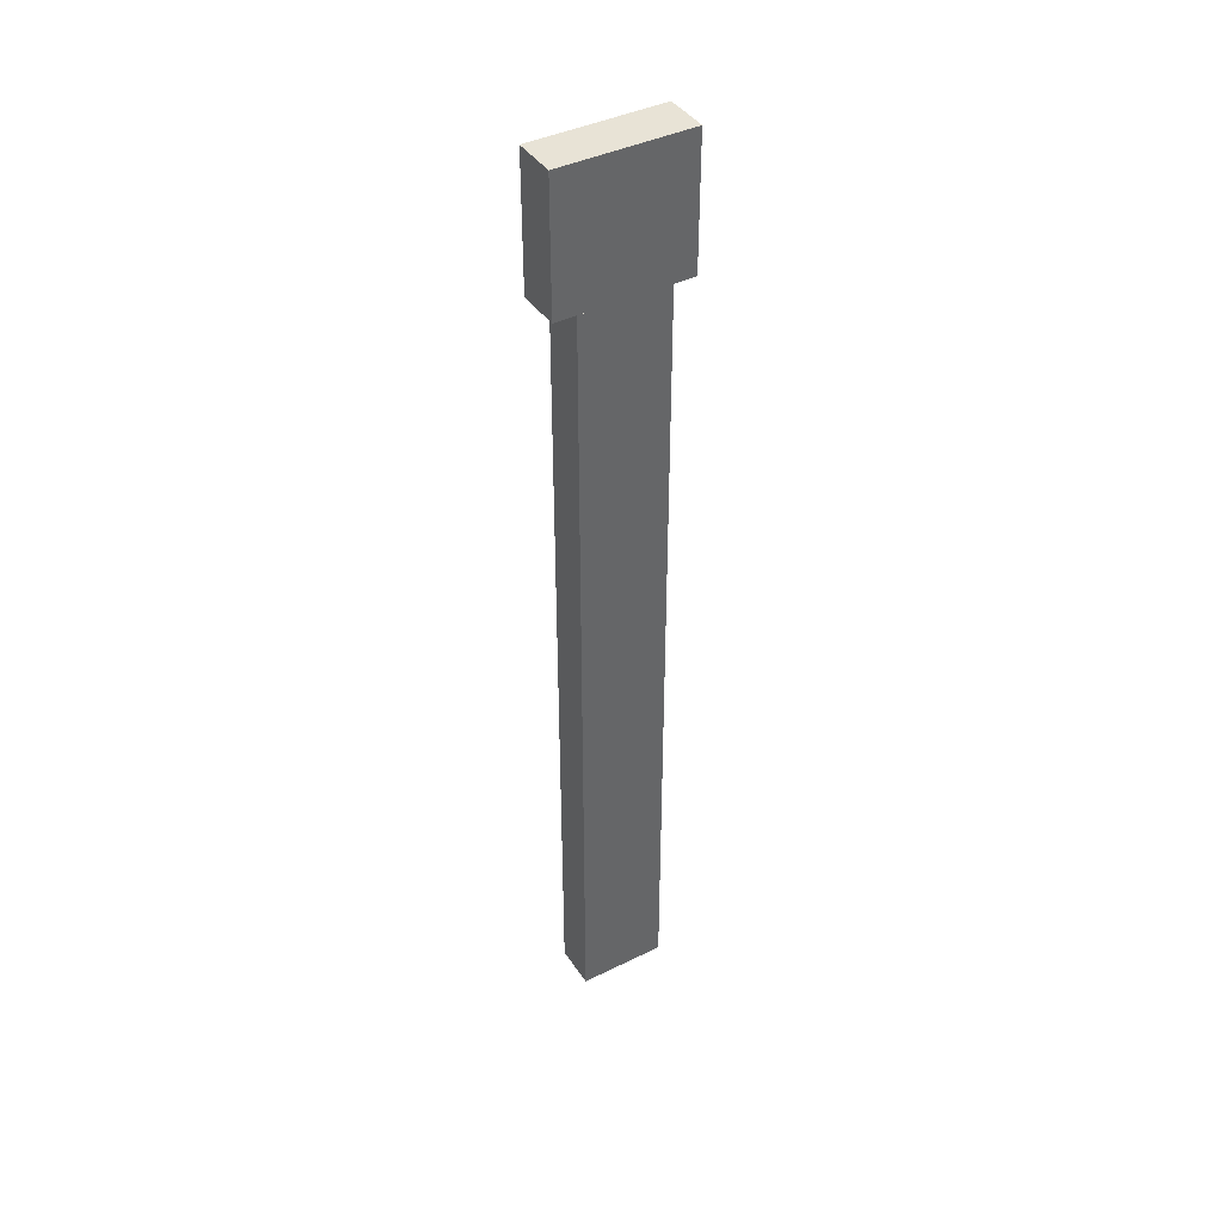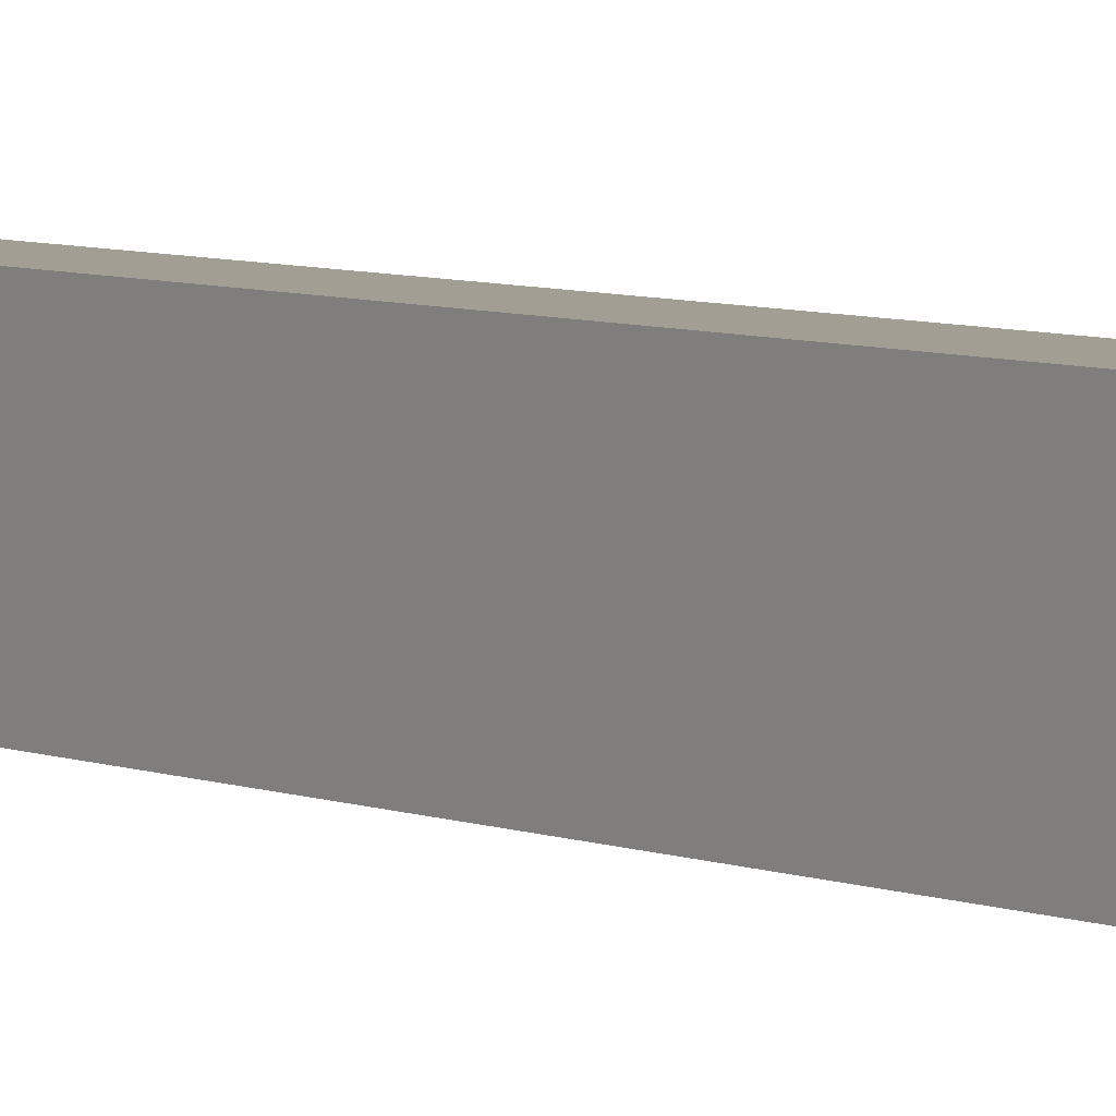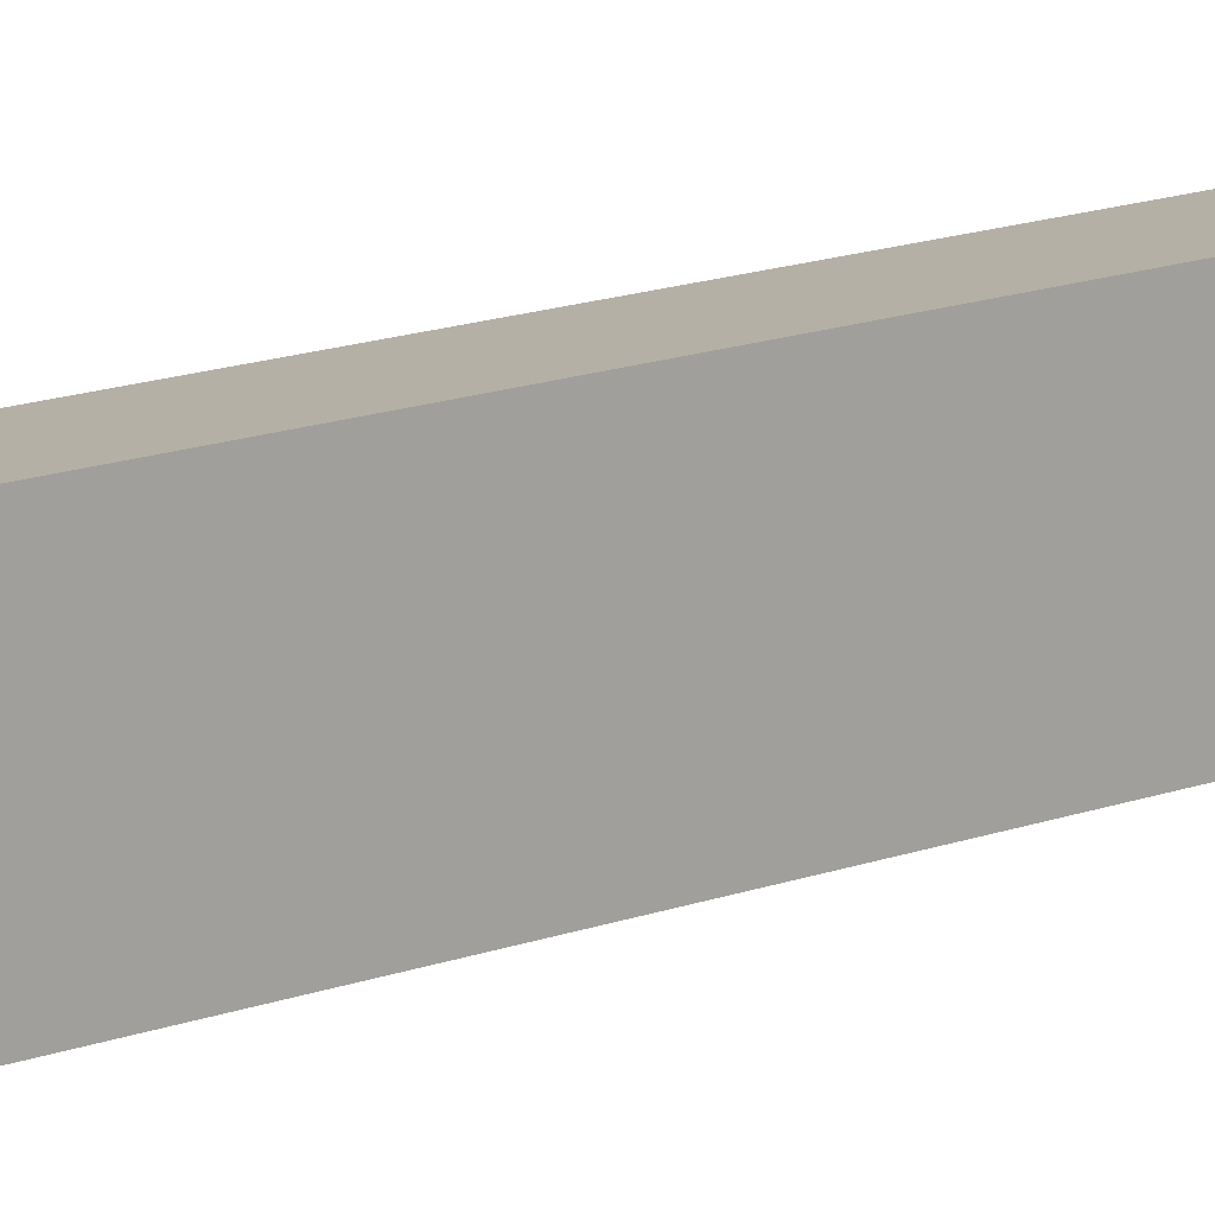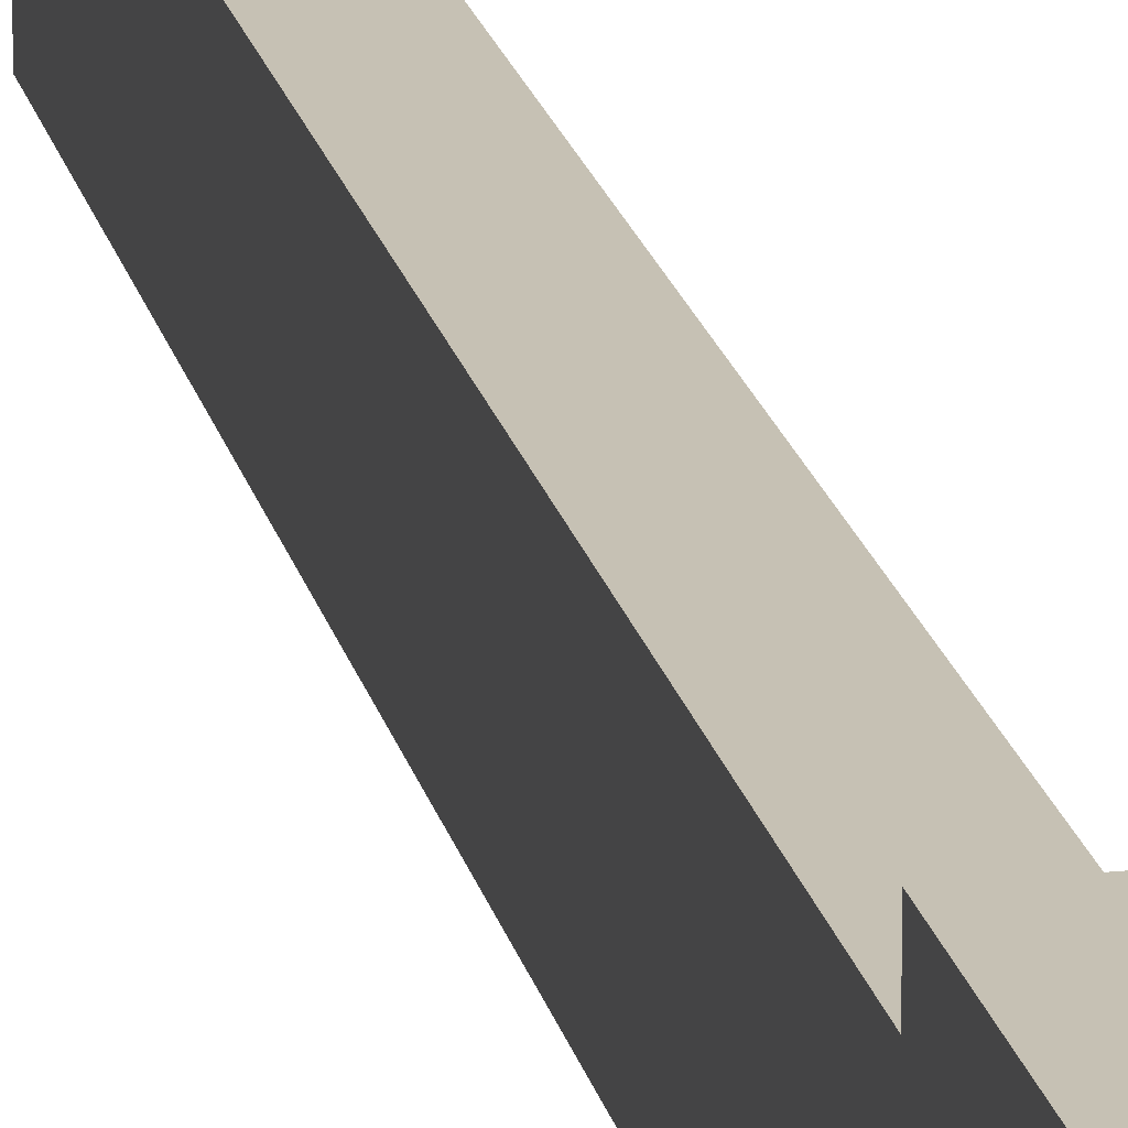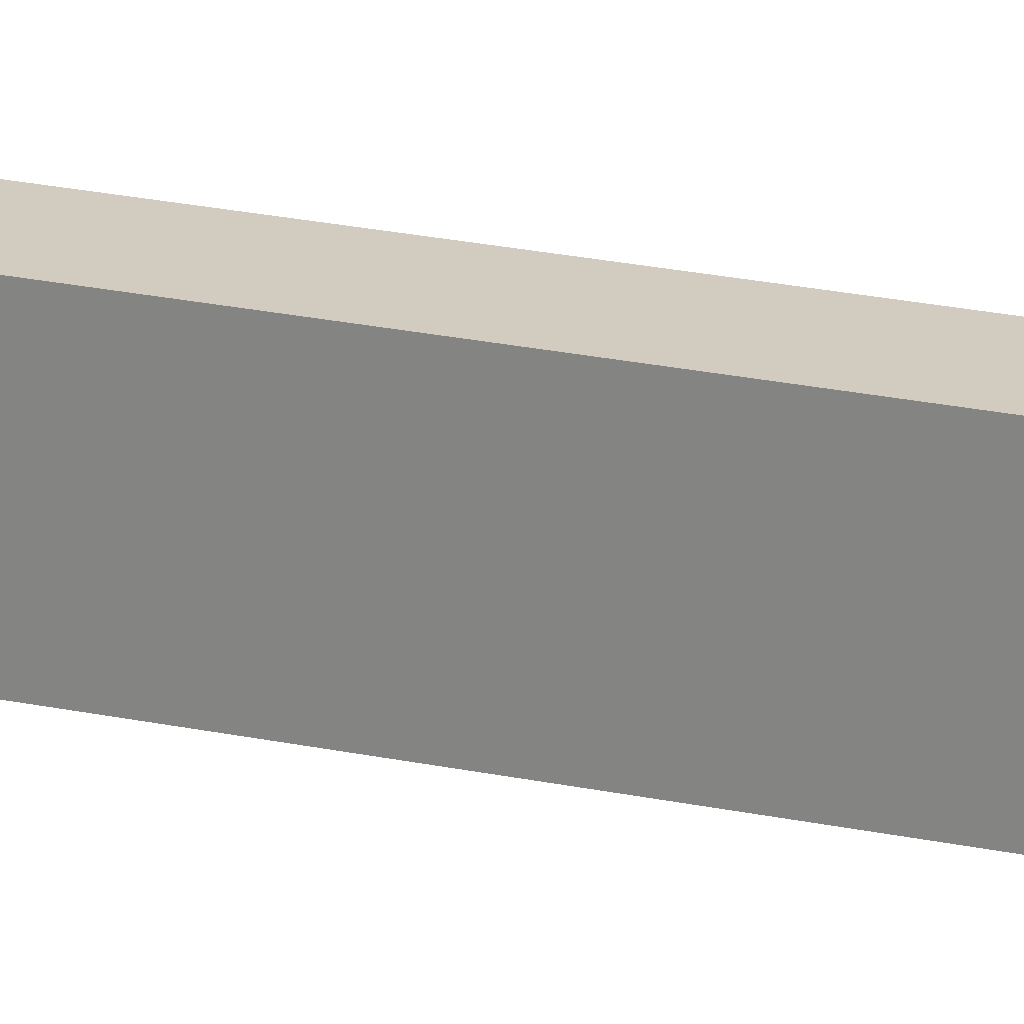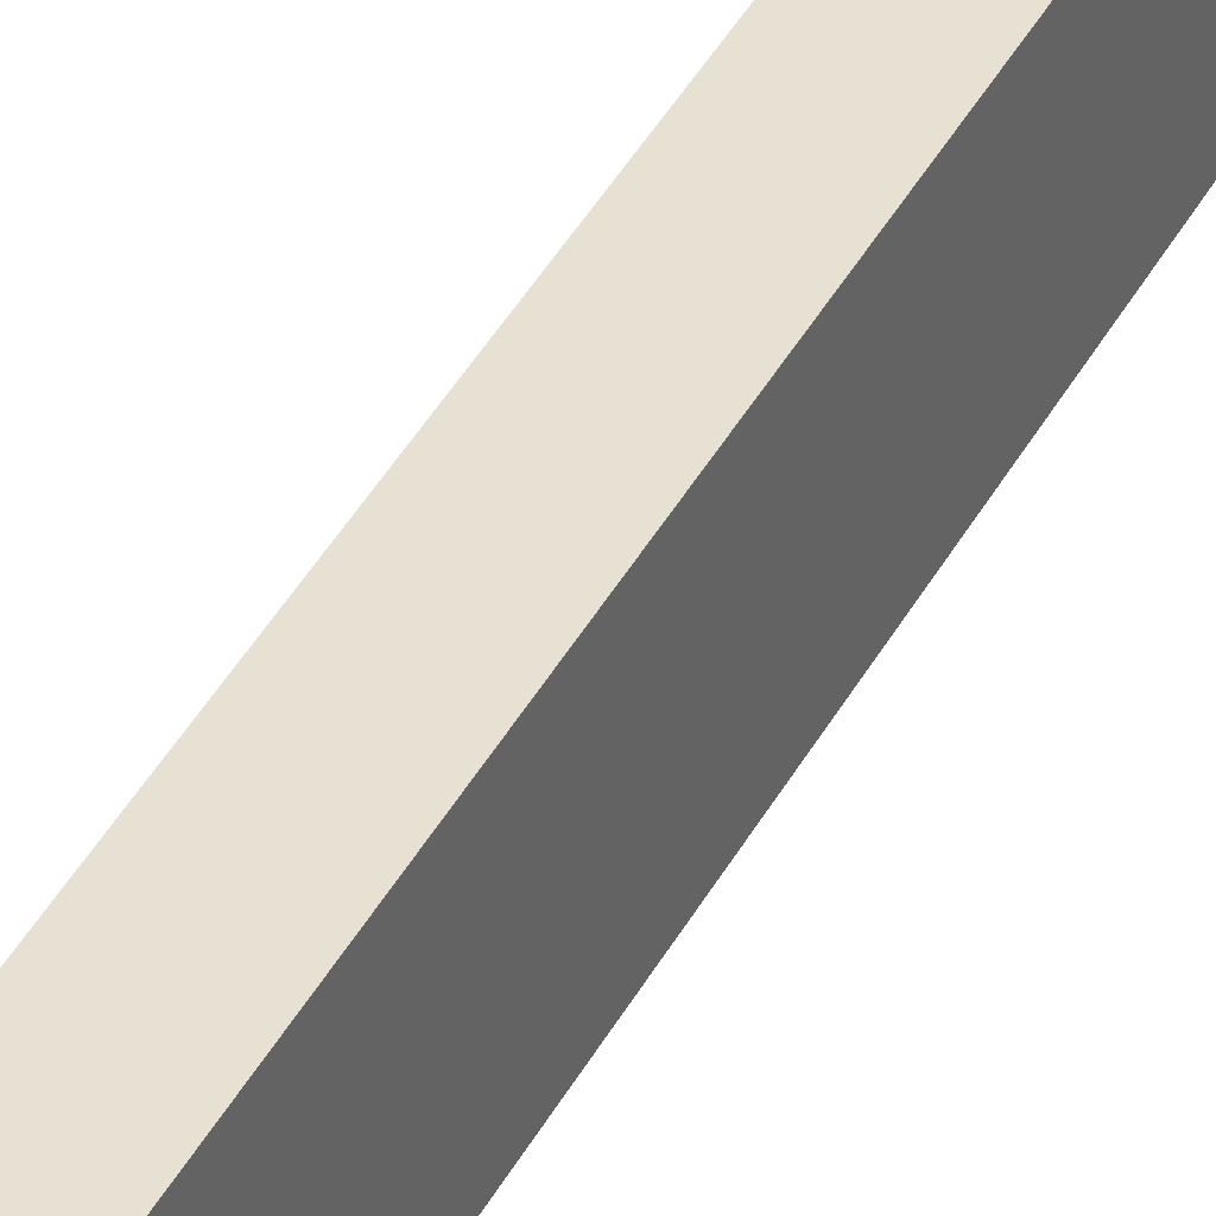
<metadata>
{"format":"obj","ext":"obj","renderer":"f3d","projection":"perspective","resolution":1024,"background":"white","views":[{"elev":41.5,"azim":-120.7,"up":"+Z"},{"elev":5.1,"azim":144.4,"up":"+Y"},{"elev":11.7,"azim":-135.6,"up":"+Y"},{"elev":18.5,"azim":-11.6,"up":"+Y"},{"elev":24.1,"azim":-70.7,"up":"+Y"},{"elev":38.8,"azim":25.0,"up":"+Y"}]}
</metadata>
<code>
o cube.001
v 1.312 0.125 2.438
v 1.312 0.125 0.125
v 1.312 -0.125 2.438
v 1.312 -0.125 0.125
v 1.188 0.125 0.125
v 1.188 0.125 2.438
v 1.188 -0.125 0.125
v 1.188 -0.125 2.438
v 1.312 0.1875 2.812
v 1.312 0.1875 2.438
v 1.312 -0.1875 2.812
v 1.312 -0.1875 2.438
v 1.188 0.1875 2.438
v 1.188 0.1875 2.812
v 1.188 -0.1875 2.438
v 1.188 -0.1875 2.812
f 4 7 5 2
f 3 4 2 1
f 8 3 1 6
f 7 8 6 5
f 6 1 2 5
f 7 4 3 8
f 12 15 13 10
f 11 12 10 9
f 16 11 9 14
f 15 16 14 13
f 14 9 10 13
f 15 12 11 16

</code>
